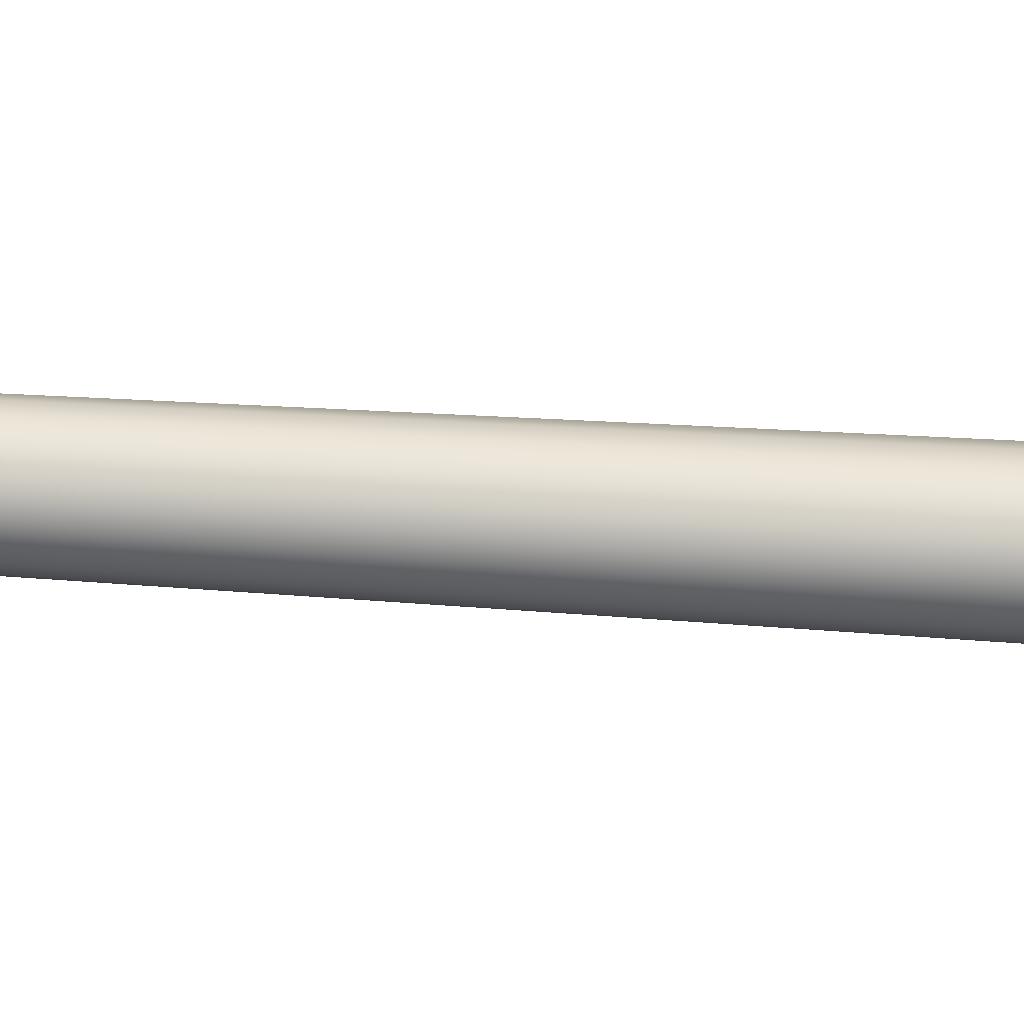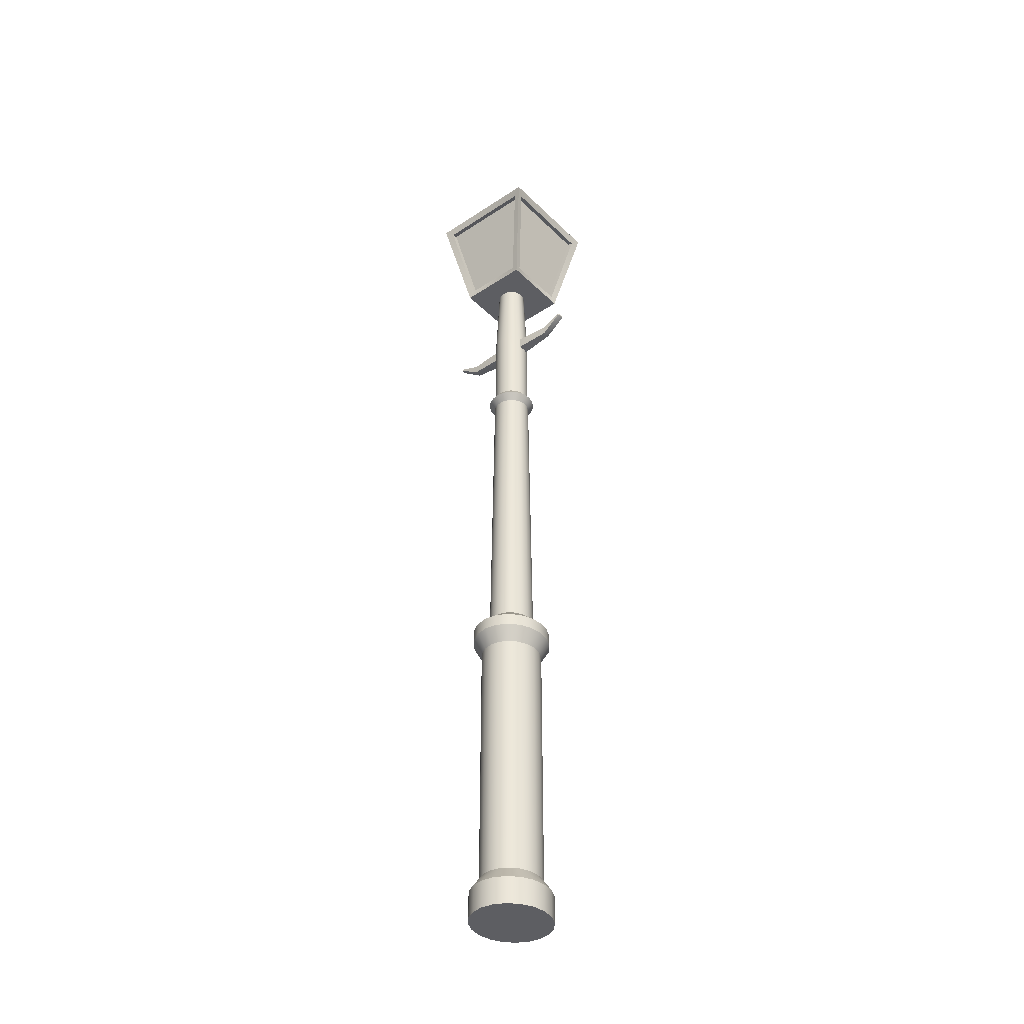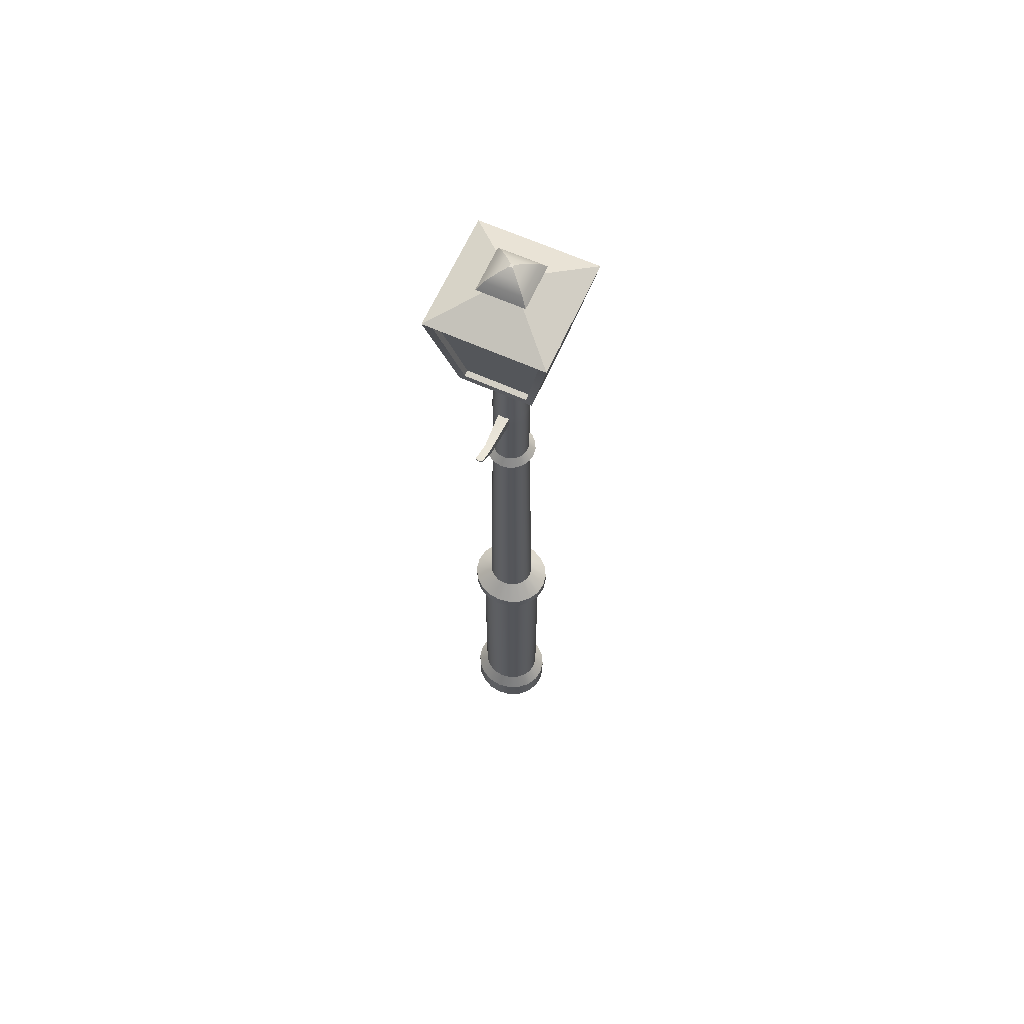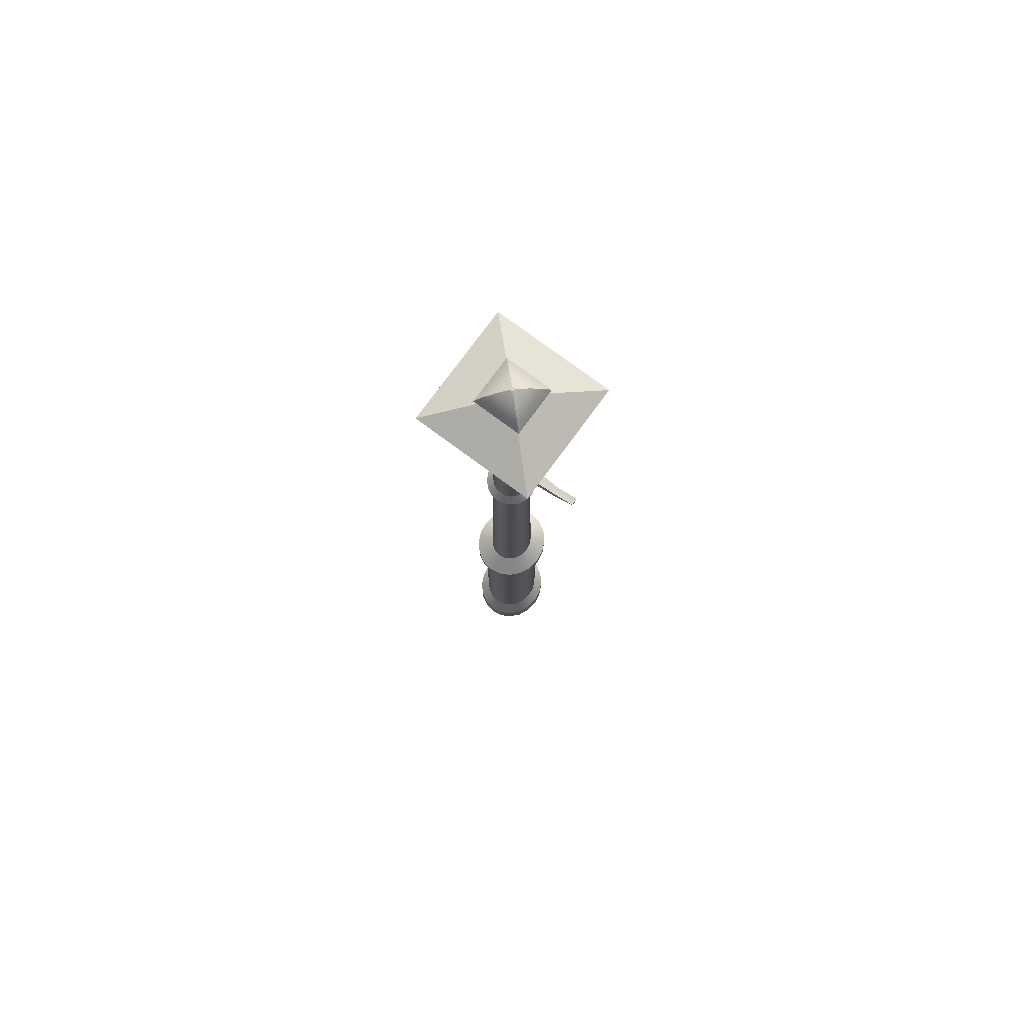
<metadata>
{"format":"obj","ext":"obj","renderer":"f3d","projection":"perspective","resolution":1024,"background":"white","views":[{"elev":-66.8,"azim":-93.5,"up":"+Z"},{"elev":-39.0,"azim":-140.4,"up":"+Y"},{"elev":64.7,"azim":-65.8,"up":"+Y"},{"elev":78.0,"azim":-143.6,"up":"+Y"}]}
</metadata>
<code>
g default
v 13.05 -324 -1085
v 28.67 -324 -1085
v 8.234 -299.9 -1080
v 33.48 -299.9 -1080
v 8.234 -299.9 -1106
v 33.48 -299.9 -1106
v 13.05 -324 -1101
v 28.67 -324 -1101
v 17.56 -324 -1096
v 24.15 -324 -1096
v 24.15 -324 -1090
v 17.56 -324 -1090
v 17.56 -324 -1096
v 24.15 -324 -1096
v 24.15 -324 -1090
v 17.56 -324 -1090
v 13.05 -324 -1085
v 28.67 -324 -1085
v 33.48 -299.9 -1080
v 8.234 -299.9 -1080
v 8.234 -299.9 -1106
v 33.48 -299.9 -1106
v 28.67 -324 -1101
v 13.05 -324 -1101
v 14.26 -322.5 -1085
v 27.46 -322.5 -1085
v 31.54 -301.4 -1081
v 10.17 -301.4 -1081
v 10.17 -301.4 -1105
v 31.54 -301.4 -1105
v 27.46 -322.5 -1101
v 14.26 -322.5 -1101
v 28.67 -322.5 -1100
v 28.67 -322.5 -1086
v 32.75 -301.4 -1104
v 32.75 -301.4 -1082
v 13.05 -322.5 -1100
v 13.05 -322.5 -1086
v 8.97 -301.4 -1082
v 8.97 -301.4 -1104
v 14.26 -322.2 -1086
v 27.46 -322.2 -1086
v 31.54 -301.1 -1082
v 10.17 -301.1 -1082
v 10.17 -301.1 -1104
v 31.54 -301.1 -1104
v 27.46 -322.2 -1100
v 14.26 -322.2 -1100
v 27.5 -322.2 -1100
v 27.5 -322.2 -1086
v 31.58 -301.1 -1104
v 31.58 -301.1 -1082
v 14.21 -322.2 -1100
v 14.21 -322.2 -1086
v 10.13 -301.1 -1082
v 10.13 -301.1 -1104
v 16.94 -295.8 -1089
v 24.78 -295.8 -1089
v 24.78 -295.8 -1097
v 16.94 -295.8 -1097
v 15.82 -294.1 -1088
v 25.9 -294.1 -1088
v 25.9 -294.1 -1098
v 15.82 -294.1 -1098
v 16.94 -292.5 -1089
v 24.78 -292.5 -1089
v 24.78 -292.5 -1097
v 16.94 -292.5 -1097
v 18.72 -291.1 -1091
v 22.99 -291.1 -1091
v 22.99 -291.1 -1095
v 18.72 -291.1 -1095
v 20.53 -290 -1093
v 21.19 -290 -1093
v 21.19 -290 -1093
v 20.53 -290 -1093
v 28.94 -499.5 -1096
v 27.75 -499.5 -1098
v 25.9 -499.5 -1100
v 23.58 -499.5 -1102
v 21 -499.5 -1102
v 18.41 -499.5 -1102
v 16.09 -499.5 -1100
v 14.24 -499.5 -1098
v 13.05 -499.5 -1096
v 12.64 -499.5 -1093
v 13.05 -499.5 -1090
v 14.24 -499.5 -1088
v 16.09 -499.5 -1086
v 18.41 -499.5 -1085
v 21 -499.5 -1084
v 23.58 -499.5 -1085
v 25.9 -499.5 -1086
v 27.75 -499.5 -1088
v 28.94 -499.5 -1090
v 29.35 -499.5 -1093
v 28.94 -493.7 -1096
v 27.75 -493.7 -1098
v 25.9 -493.7 -1100
v 23.58 -493.7 -1102
v 21 -493.7 -1102
v 18.41 -493.7 -1102
v 16.09 -493.7 -1100
v 14.24 -493.7 -1098
v 13.05 -493.7 -1096
v 12.64 -493.7 -1093
v 13.05 -493.7 -1090
v 14.24 -493.7 -1088
v 16.09 -493.7 -1086
v 18.41 -493.7 -1085
v 21 -493.7 -1084
v 23.58 -493.7 -1085
v 25.9 -493.7 -1086
v 27.75 -493.7 -1088
v 28.94 -493.7 -1090
v 29.35 -493.7 -1093
v 21 -499.5 -1093
v 27.05 -490.8 -1095
v 26.15 -490.8 -1097
v 24.74 -490.8 -1099
v 22.96 -490.8 -1100
v 21 -490.8 -1100
v 19.03 -490.8 -1100
v 17.25 -490.8 -1099
v 15.84 -490.8 -1097
v 14.94 -490.8 -1095
v 14.63 -490.8 -1093
v 14.94 -490.8 -1091
v 15.84 -490.8 -1089
v 17.25 -490.8 -1088
v 19.03 -490.8 -1087
v 21 -490.8 -1086
v 22.96 -490.8 -1087
v 24.74 -490.8 -1088
v 26.15 -490.8 -1089
v 27.05 -490.8 -1091
v 27.36 -490.8 -1093
v 27.05 -436.3 -1095
v 26.15 -436.3 -1097
v 24.74 -436.3 -1099
v 22.96 -436.3 -1100
v 21 -436.3 -1100
v 19.03 -436.3 -1100
v 17.25 -436.3 -1099
v 15.84 -436.3 -1097
v 14.94 -436.3 -1095
v 14.63 -436.3 -1093
v 14.94 -436.3 -1091
v 15.84 -436.3 -1089
v 17.25 -436.3 -1088
v 19.03 -436.3 -1087
v 21 -436.3 -1086
v 22.96 -436.3 -1087
v 24.74 -436.3 -1088
v 26.15 -436.3 -1089
v 27.05 -436.3 -1091
v 27.36 -436.3 -1093
v 28.75 -433.1 -1096
v 27.59 -433.1 -1098
v 25.79 -433.1 -1100
v 23.51 -433.1 -1102
v 21 -433.1 -1102
v 18.48 -433.1 -1102
v 16.2 -433.1 -1100
v 14.4 -433.1 -1098
v 13.24 -433.1 -1096
v 12.84 -433.1 -1093
v 13.24 -433.1 -1090
v 14.4 -433.1 -1088
v 16.2 -433.1 -1086
v 18.48 -433.1 -1085
v 21 -433.1 -1084
v 23.51 -433.1 -1085
v 25.79 -433.1 -1086
v 27.59 -433.1 -1088
v 28.75 -433.1 -1090
v 29.15 -433.1 -1093
v 28.75 -430.5 -1096
v 27.59 -430.5 -1098
v 25.79 -430.5 -1100
v 23.51 -430.5 -1102
v 21 -430.5 -1102
v 18.48 -430.5 -1102
v 16.2 -430.5 -1100
v 14.4 -430.5 -1098
v 13.24 -430.5 -1096
v 12.84 -430.5 -1093
v 13.24 -430.5 -1090
v 14.4 -430.5 -1088
v 16.2 -430.5 -1086
v 18.48 -430.5 -1085
v 21 -430.5 -1084
v 23.51 -430.5 -1085
v 25.79 -430.5 -1086
v 27.59 -430.5 -1088
v 28.75 -430.5 -1090
v 29.15 -430.5 -1093
v 25.45 -427.4 -1095
v 24.78 -427.4 -1096
v 23.75 -427.4 -1097
v 22.44 -427.4 -1098
v 21 -427.4 -1098
v 19.55 -427.4 -1098
v 18.24 -427.4 -1097
v 17.21 -427.4 -1096
v 16.54 -427.4 -1095
v 16.31 -427.4 -1093
v 16.54 -427.4 -1092
v 17.21 -427.4 -1090
v 18.24 -427.4 -1089
v 19.55 -427.4 -1088
v 21 -427.4 -1088
v 22.44 -427.4 -1088
v 23.75 -427.4 -1089
v 24.78 -427.4 -1090
v 25.45 -427.4 -1092
v 25.68 -427.4 -1093
v 24.87 -362.9 -1094
v 24.3 -362.9 -1096
v 23.39 -362.9 -1096
v 22.26 -362.9 -1097
v 21 -362.9 -1097
v 19.74 -362.9 -1097
v 18.6 -362.9 -1096
v 17.69 -362.9 -1096
v 17.12 -362.9 -1094
v 16.92 -362.9 -1093
v 17.12 -362.9 -1092
v 17.7 -362.9 -1091
v 18.6 -362.9 -1090
v 19.74 -362.9 -1089
v 21 -362.9 -1089
v 22.25 -362.9 -1089
v 23.39 -362.9 -1090
v 24.3 -362.9 -1091
v 24.87 -362.9 -1092
v 25.07 -362.9 -1093
v 26.07 -361.3 -1095
v 25.31 -361.3 -1096
v 24.13 -361.3 -1097
v 22.64 -361.3 -1098
v 21 -361.3 -1098
v 19.35 -361.3 -1098
v 17.86 -361.3 -1097
v 16.68 -361.3 -1096
v 15.92 -361.3 -1095
v 15.66 -361.3 -1093
v 15.92 -361.3 -1091
v 16.68 -361.3 -1090
v 17.86 -361.3 -1089
v 19.35 -361.3 -1088
v 21 -361.3 -1088
v 22.64 -361.3 -1088
v 24.13 -361.3 -1089
v 25.31 -361.3 -1090
v 26.07 -361.3 -1091
v 26.33 -361.3 -1093
v 24.74 -359.5 -1094
v 24.18 -359.5 -1095
v 23.31 -359.5 -1096
v 22.21 -359.5 -1097
v 21 -359.5 -1097
v 19.78 -359.5 -1097
v 18.68 -359.5 -1096
v 17.81 -359.5 -1095
v 17.25 -359.5 -1094
v 17.06 -359.5 -1093
v 17.25 -359.5 -1092
v 17.81 -359.5 -1091
v 18.68 -359.5 -1090
v 19.78 -359.5 -1089
v 21 -359.5 -1089
v 22.21 -359.5 -1089
v 23.31 -359.5 -1090
v 24.18 -359.5 -1091
v 24.74 -359.5 -1092
v 24.93 -359.5 -1093
v 24.74 -344.1 -1094
v 24.18 -344.1 -1095
v 23.31 -344.1 -1096
v 22.21 -344.1 -1097
v 21 -344.1 -1097
v 19.78 -344.1 -1097
v 18.68 -344.1 -1096
v 17.81 -344.1 -1095
v 17.25 -344.1 -1094
v 17.06 -344.1 -1093
v 17.25 -344.1 -1092
v 17.81 -344.1 -1091
v 18.68 -344.1 -1090
v 19.78 -344.1 -1089
v 21 -344.1 -1089
v 22.21 -344.1 -1089
v 23.31 -344.1 -1090
v 24.18 -344.1 -1091
v 24.74 -344.1 -1092
v 24.93 -344.1 -1093
v 24.74 -341.5 -1094
v 24.18 -341.5 -1095
v 23.31 -341.5 -1096
v 22.21 -341.5 -1097
v 21 -341.5 -1097
v 19.78 -341.5 -1097
v 18.68 -341.5 -1096
v 17.81 -341.5 -1095
v 17.25 -341.5 -1094
v 17.06 -341.5 -1093
v 17.25 -341.5 -1092
v 17.81 -341.5 -1091
v 18.68 -341.5 -1090
v 19.78 -341.5 -1089
v 21 -341.5 -1089
v 22.21 -341.5 -1089
v 23.31 -341.5 -1090
v 24.18 -341.5 -1091
v 24.74 -341.5 -1092
v 24.93 -341.5 -1093
v 23.96 -323.6 -1094
v 23.52 -323.6 -1095
v 21 -323.6 -1093
v 22.83 -323.6 -1096
v 21.96 -323.6 -1096
v 21 -323.6 -1096
v 20.03 -323.6 -1096
v 19.16 -323.6 -1096
v 18.47 -323.6 -1095
v 18.03 -323.6 -1094
v 17.88 -323.6 -1093
v 18.03 -323.6 -1092
v 18.47 -323.6 -1091
v 19.16 -323.6 -1091
v 20.04 -323.6 -1090
v 21 -323.6 -1090
v 21.96 -323.6 -1090
v 22.83 -323.6 -1091
v 23.52 -323.6 -1091
v 23.96 -323.6 -1092
v 24.11 -323.6 -1093
v 9.787 -343.5 -1094
v 9.665 -343.5 -1093
v 9.665 -341.6 -1093
v 9.787 -341.6 -1094
v 9.787 -343.5 -1092
v 9.787 -341.6 -1092
v 32.2 -343.5 -1092
v 32.33 -343.5 -1093
v 32.33 -341.6 -1093
v 32.2 -341.6 -1092
v 32.2 -343.5 -1094
v 32.2 -341.6 -1094
v 5.195 -340 -1094
v 4.947 -340 -1093
v 4.947 -339.7 -1093
v 5.195 -339.7 -1094
v 5.195 -340 -1092
v 5.195 -339.7 -1092
v 36.8 -340 -1092
v 37.04 -340 -1093
v 37.04 -339.7 -1093
v 36.8 -339.7 -1092
v 36.8 -340 -1094
v 36.8 -339.7 -1094
g polySurface152
f 41 42 43 44
f 73 74 75 76
f 45 46 47 48
f 13 14 15 16
f 50 49 51 52
f 53 54 55 56
f 7 8 10 9
f 8 2 11 10
f 2 1 12 11
f 1 7 9 12
f 9 10 14 13
f 10 11 15 14
f 11 12 16 15
f 12 9 13 16
f 1 2 18 17
f 4 3 20 19
f 5 6 22 21
f 8 7 24 23
f 2 8 23 18
f 6 4 19 22
f 7 1 17 24
f 3 5 21 20
f 17 18 26 25
f 18 19 27 26
f 19 20 28 27
f 20 17 25 28
f 21 22 30 29
f 22 23 31 30
f 23 24 32 31
f 24 21 29 32
f 18 23 33 34
f 23 22 35 33
f 22 19 36 35
f 19 18 34 36
f 24 17 38 37
f 17 20 39 38
f 20 21 40 39
f 21 24 37 40
f 25 26 42 41
f 26 27 43 42
f 27 28 44 43
f 28 25 41 44
f 29 30 46 45
f 30 31 47 46
f 31 32 48 47
f 32 29 45 48
f 34 33 49 50
f 33 35 51 49
f 35 36 52 51
f 36 34 50 52
f 37 38 54 53
f 38 39 55 54
f 39 40 56 55
f 40 37 53 56
f 3 4 58 57
f 4 6 59 58
f 6 5 60 59
f 5 3 57 60
f 57 58 62 61
f 58 59 63 62
f 59 60 64 63
f 60 57 61 64
f 61 62 66 65
f 62 63 67 66
f 63 64 68 67
f 64 61 65 68
f 65 66 70 69
f 66 67 71 70
f 67 68 72 71
f 68 65 69 72
f 69 70 74 73
f 70 71 75 74
f 71 72 76 75
f 72 69 73 76
f 77 78 98 97
f 78 79 99 98
f 79 80 100 99
f 80 81 101 100
f 81 82 102 101
f 82 83 103 102
f 83 84 104 103
f 84 85 105 104
f 85 86 106 105
f 86 87 107 106
f 87 88 108 107
f 88 89 109 108
f 89 90 110 109
f 90 91 111 110
f 91 92 112 111
f 92 93 113 112
f 93 94 114 113
f 94 95 115 114
f 95 96 116 115
f 96 77 97 116
f 78 77 117
f 79 78 117
f 80 79 117
f 81 80 117
f 82 81 117
f 83 82 117
f 84 83 117
f 85 84 117
f 86 85 117
f 87 86 117
f 88 87 117
f 89 88 117
f 90 89 117
f 91 90 117
f 92 91 117
f 93 92 117
f 94 93 117
f 95 94 117
f 96 95 117
f 77 96 117
f 318 319 320
f 319 321 320
f 321 322 320
f 322 323 320
f 323 324 320
f 324 325 320
f 325 326 320
f 326 327 320
f 327 328 320
f 328 329 320
f 329 330 320
f 330 331 320
f 331 332 320
f 332 333 320
f 333 334 320
f 334 335 320
f 335 336 320
f 336 337 320
f 337 338 320
f 338 318 320
f 97 98 119 118
f 98 99 120 119
f 99 100 121 120
f 100 101 122 121
f 101 102 123 122
f 102 103 124 123
f 103 104 125 124
f 104 105 126 125
f 105 106 127 126
f 106 107 128 127
f 107 108 129 128
f 108 109 130 129
f 109 110 131 130
f 110 111 132 131
f 111 112 133 132
f 112 113 134 133
f 113 114 135 134
f 114 115 136 135
f 115 116 137 136
f 116 97 118 137
f 118 119 139 138
f 119 120 140 139
f 120 121 141 140
f 121 122 142 141
f 122 123 143 142
f 123 124 144 143
f 124 125 145 144
f 125 126 146 145
f 126 127 147 146
f 127 128 148 147
f 128 129 149 148
f 129 130 150 149
f 130 131 151 150
f 131 132 152 151
f 132 133 153 152
f 133 134 154 153
f 134 135 155 154
f 135 136 156 155
f 136 137 157 156
f 137 118 138 157
f 138 139 159 158
f 139 140 160 159
f 140 141 161 160
f 141 142 162 161
f 142 143 163 162
f 143 144 164 163
f 144 145 165 164
f 145 146 166 165
f 146 147 167 166
f 147 148 168 167
f 148 149 169 168
f 149 150 170 169
f 150 151 171 170
f 151 152 172 171
f 152 153 173 172
f 153 154 174 173
f 154 155 175 174
f 155 156 176 175
f 156 157 177 176
f 157 138 158 177
f 158 159 179 178
f 159 160 180 179
f 160 161 181 180
f 161 162 182 181
f 162 163 183 182
f 163 164 184 183
f 164 165 185 184
f 165 166 186 185
f 166 167 187 186
f 167 168 188 187
f 168 169 189 188
f 169 170 190 189
f 170 171 191 190
f 171 172 192 191
f 172 173 193 192
f 173 174 194 193
f 174 175 195 194
f 175 176 196 195
f 176 177 197 196
f 177 158 178 197
f 178 179 199 198
f 179 180 200 199
f 180 181 201 200
f 181 182 202 201
f 182 183 203 202
f 183 184 204 203
f 184 185 205 204
f 185 186 206 205
f 186 187 207 206
f 187 188 208 207
f 188 189 209 208
f 189 190 210 209
f 190 191 211 210
f 191 192 212 211
f 192 193 213 212
f 193 194 214 213
f 194 195 215 214
f 195 196 216 215
f 196 197 217 216
f 197 178 198 217
f 198 199 219 218
f 199 200 220 219
f 200 201 221 220
f 201 202 222 221
f 202 203 223 222
f 203 204 224 223
f 204 205 225 224
f 205 206 226 225
f 206 207 227 226
f 207 208 228 227
f 208 209 229 228
f 209 210 230 229
f 210 211 231 230
f 211 212 232 231
f 212 213 233 232
f 213 214 234 233
f 214 215 235 234
f 215 216 236 235
f 216 217 237 236
f 217 198 218 237
f 218 219 239 238
f 219 220 240 239
f 220 221 241 240
f 221 222 242 241
f 222 223 243 242
f 223 224 244 243
f 224 225 245 244
f 225 226 246 245
f 226 227 247 246
f 227 228 248 247
f 228 229 249 248
f 229 230 250 249
f 230 231 251 250
f 231 232 252 251
f 232 233 253 252
f 233 234 254 253
f 234 235 255 254
f 235 236 256 255
f 236 237 257 256
f 237 218 238 257
f 238 239 259 258
f 239 240 260 259
f 240 241 261 260
f 241 242 262 261
f 242 243 263 262
f 243 244 264 263
f 244 245 265 264
f 245 246 266 265
f 246 247 267 266
f 247 248 268 267
f 248 249 269 268
f 249 250 270 269
f 250 251 271 270
f 251 252 272 271
f 252 253 273 272
f 253 254 274 273
f 254 255 275 274
f 255 256 276 275
f 256 257 277 276
f 257 238 258 277
f 258 259 279 278
f 259 260 280 279
f 260 261 281 280
f 261 262 282 281
f 262 263 283 282
f 263 264 284 283
f 264 265 285 284
f 265 266 286 285
f 266 267 287 286
f 267 268 288 287
f 268 269 289 288
f 269 270 290 289
f 270 271 291 290
f 271 272 292 291
f 272 273 293 292
f 273 274 294 293
f 274 275 295 294
f 275 276 296 295
f 276 277 297 296
f 277 258 278 297
f 278 279 299 298
f 279 280 300 299
f 280 281 301 300
f 281 282 302 301
f 282 283 303 302
f 283 284 304 303
f 284 285 305 304
f 285 286 306 305
f 351 352 353 354
f 352 355 356 353
f 288 289 309 308
f 289 290 310 309
f 290 291 311 310
f 291 292 312 311
f 292 293 313 312
f 293 294 314 313
f 294 295 315 314
f 295 296 316 315
f 357 358 359 360
f 358 361 362 359
f 298 299 319 318
f 299 300 321 319
f 300 301 322 321
f 301 302 323 322
f 302 303 324 323
f 303 304 325 324
f 304 305 326 325
f 305 306 327 326
f 306 307 328 327
f 307 308 329 328
f 308 309 330 329
f 309 310 331 330
f 310 311 332 331
f 311 312 333 332
f 312 313 334 333
f 313 314 335 334
f 314 315 336 335
f 315 316 337 336
f 316 317 338 337
f 317 298 318 338
f 286 287 340 339
f 307 306 342 341
f 306 286 339 342
f 287 288 343 340
f 288 308 344 343
f 308 307 341 344
f 296 297 346 345
f 317 316 348 347
f 316 296 345 348
f 297 278 349 346
f 278 298 350 349
f 298 317 347 350
f 339 340 352 351
f 341 342 354 353
f 342 339 351 354
f 340 343 355 352
f 343 344 356 355
f 344 341 353 356
f 345 346 358 357
f 347 348 360 359
f 348 345 357 360
f 346 349 361 358
f 349 350 362 361
f 350 347 359 362

</code>
